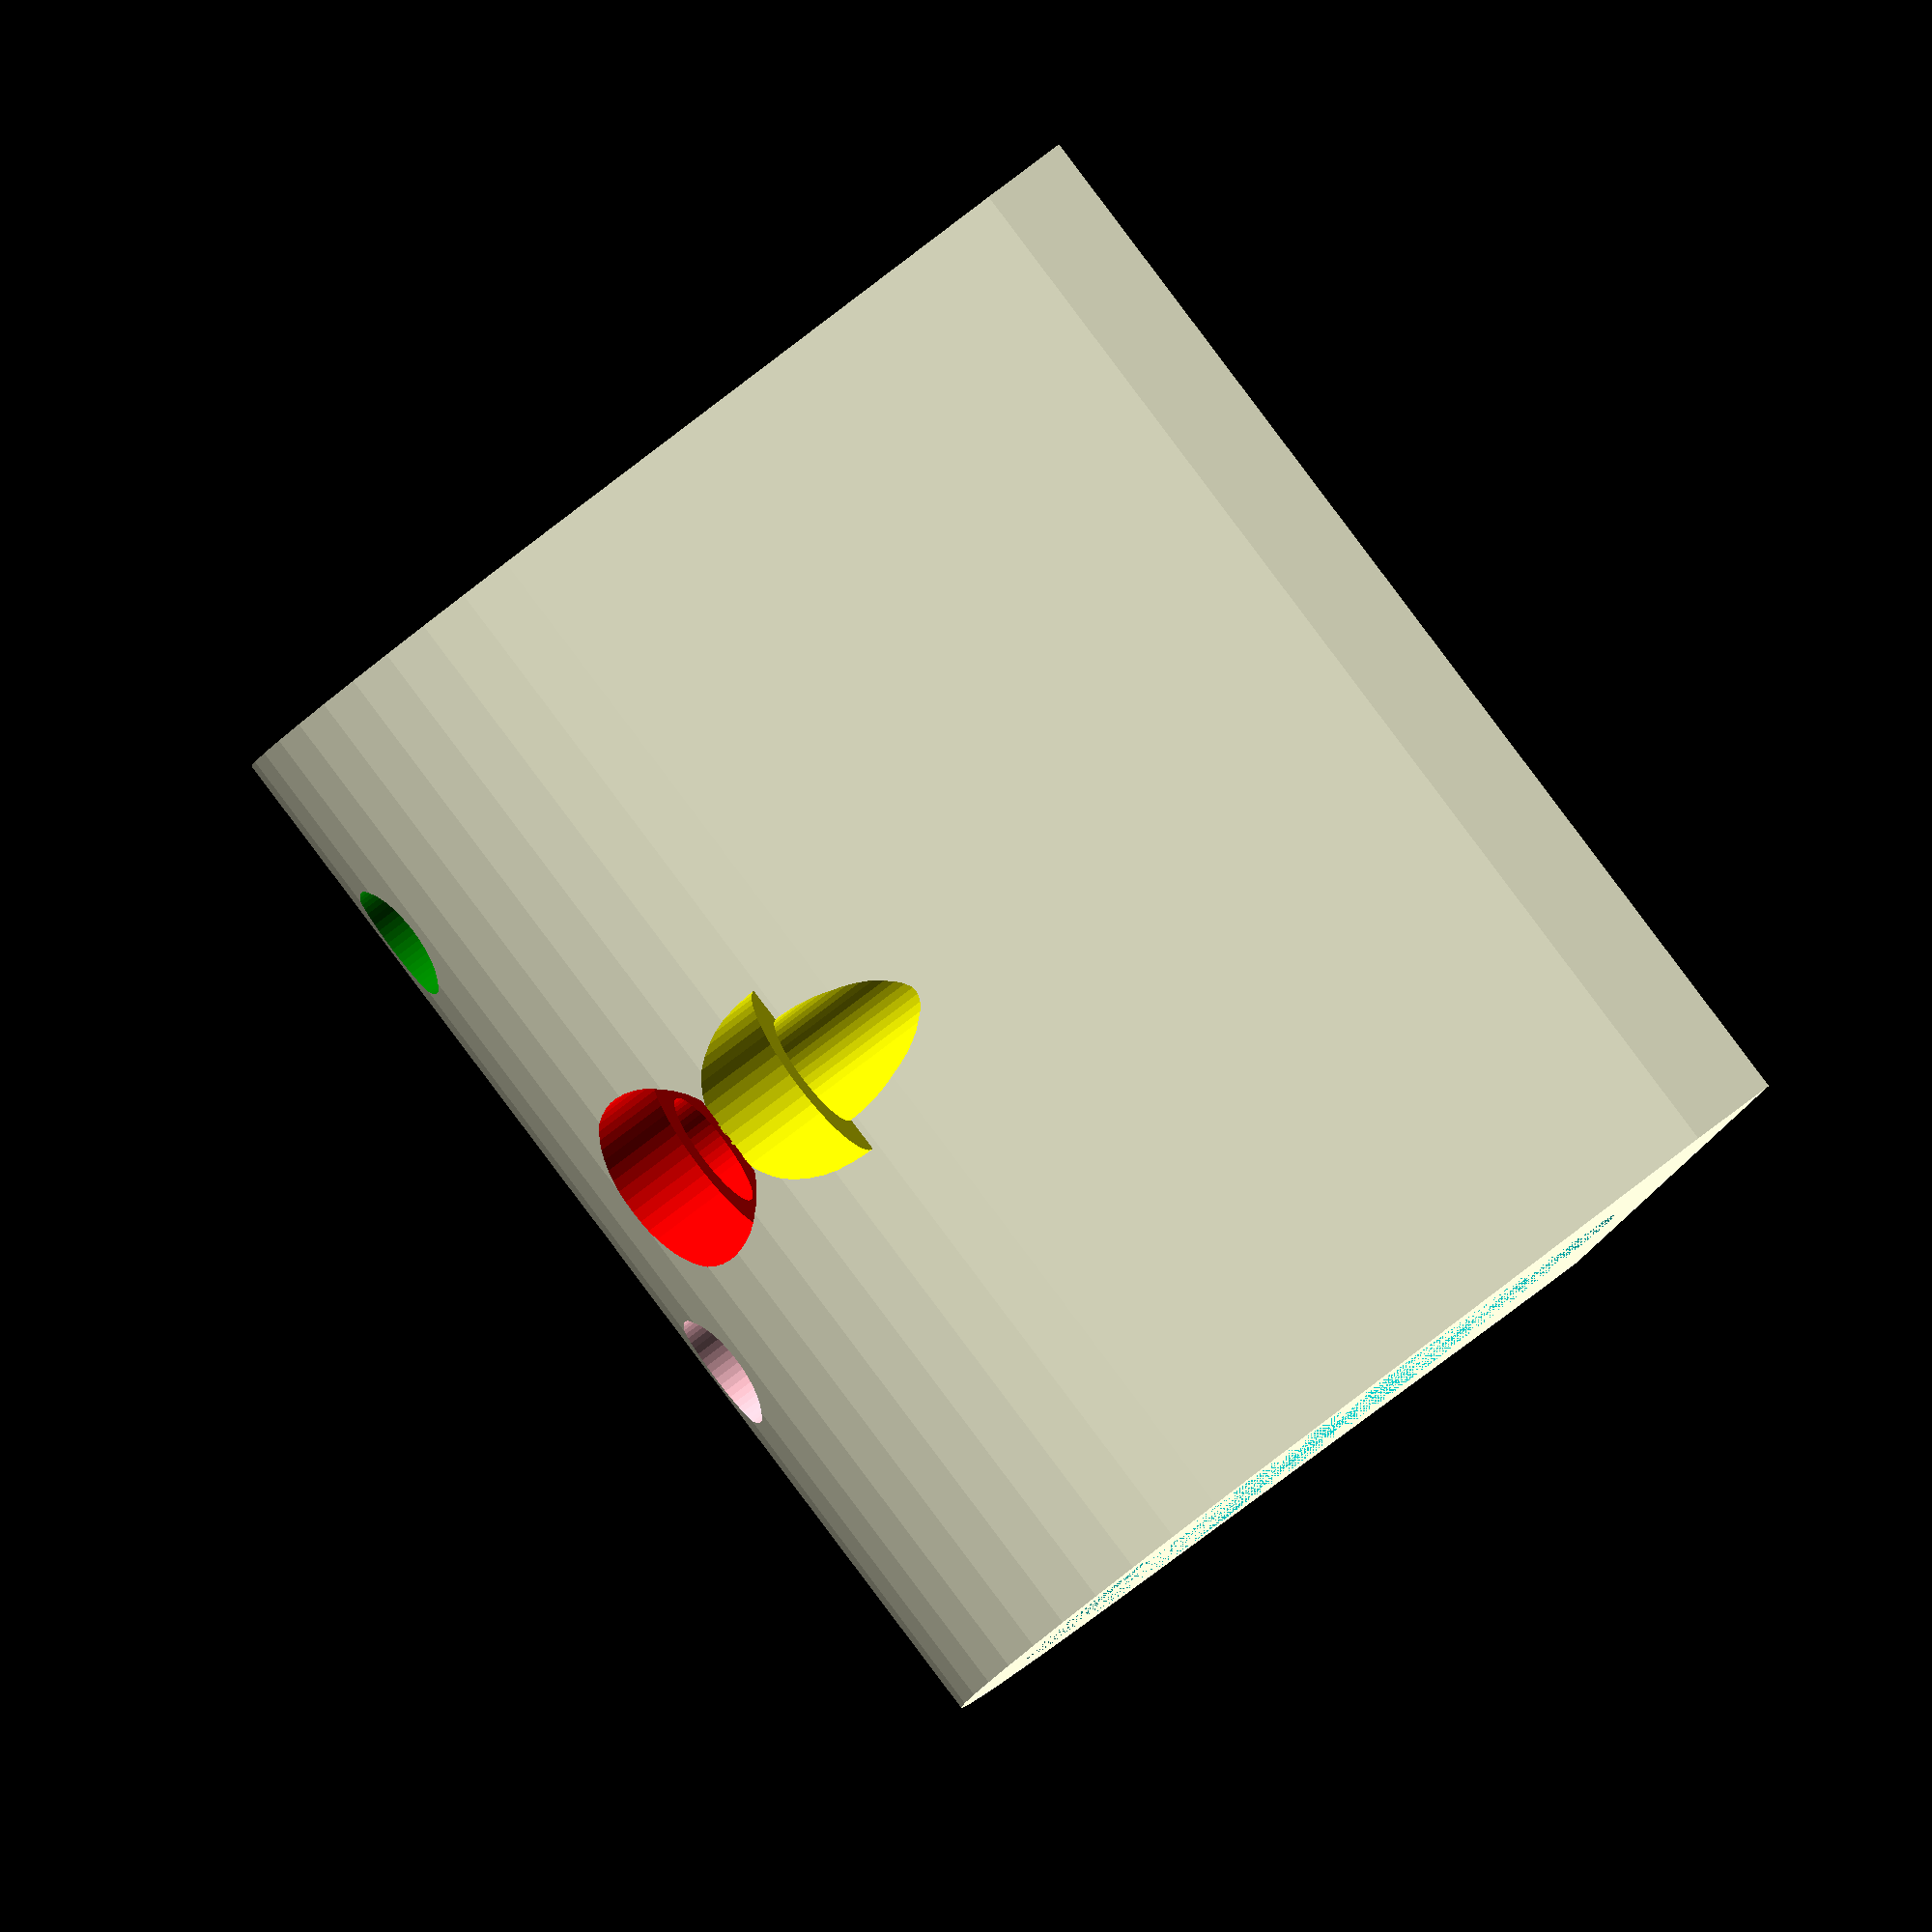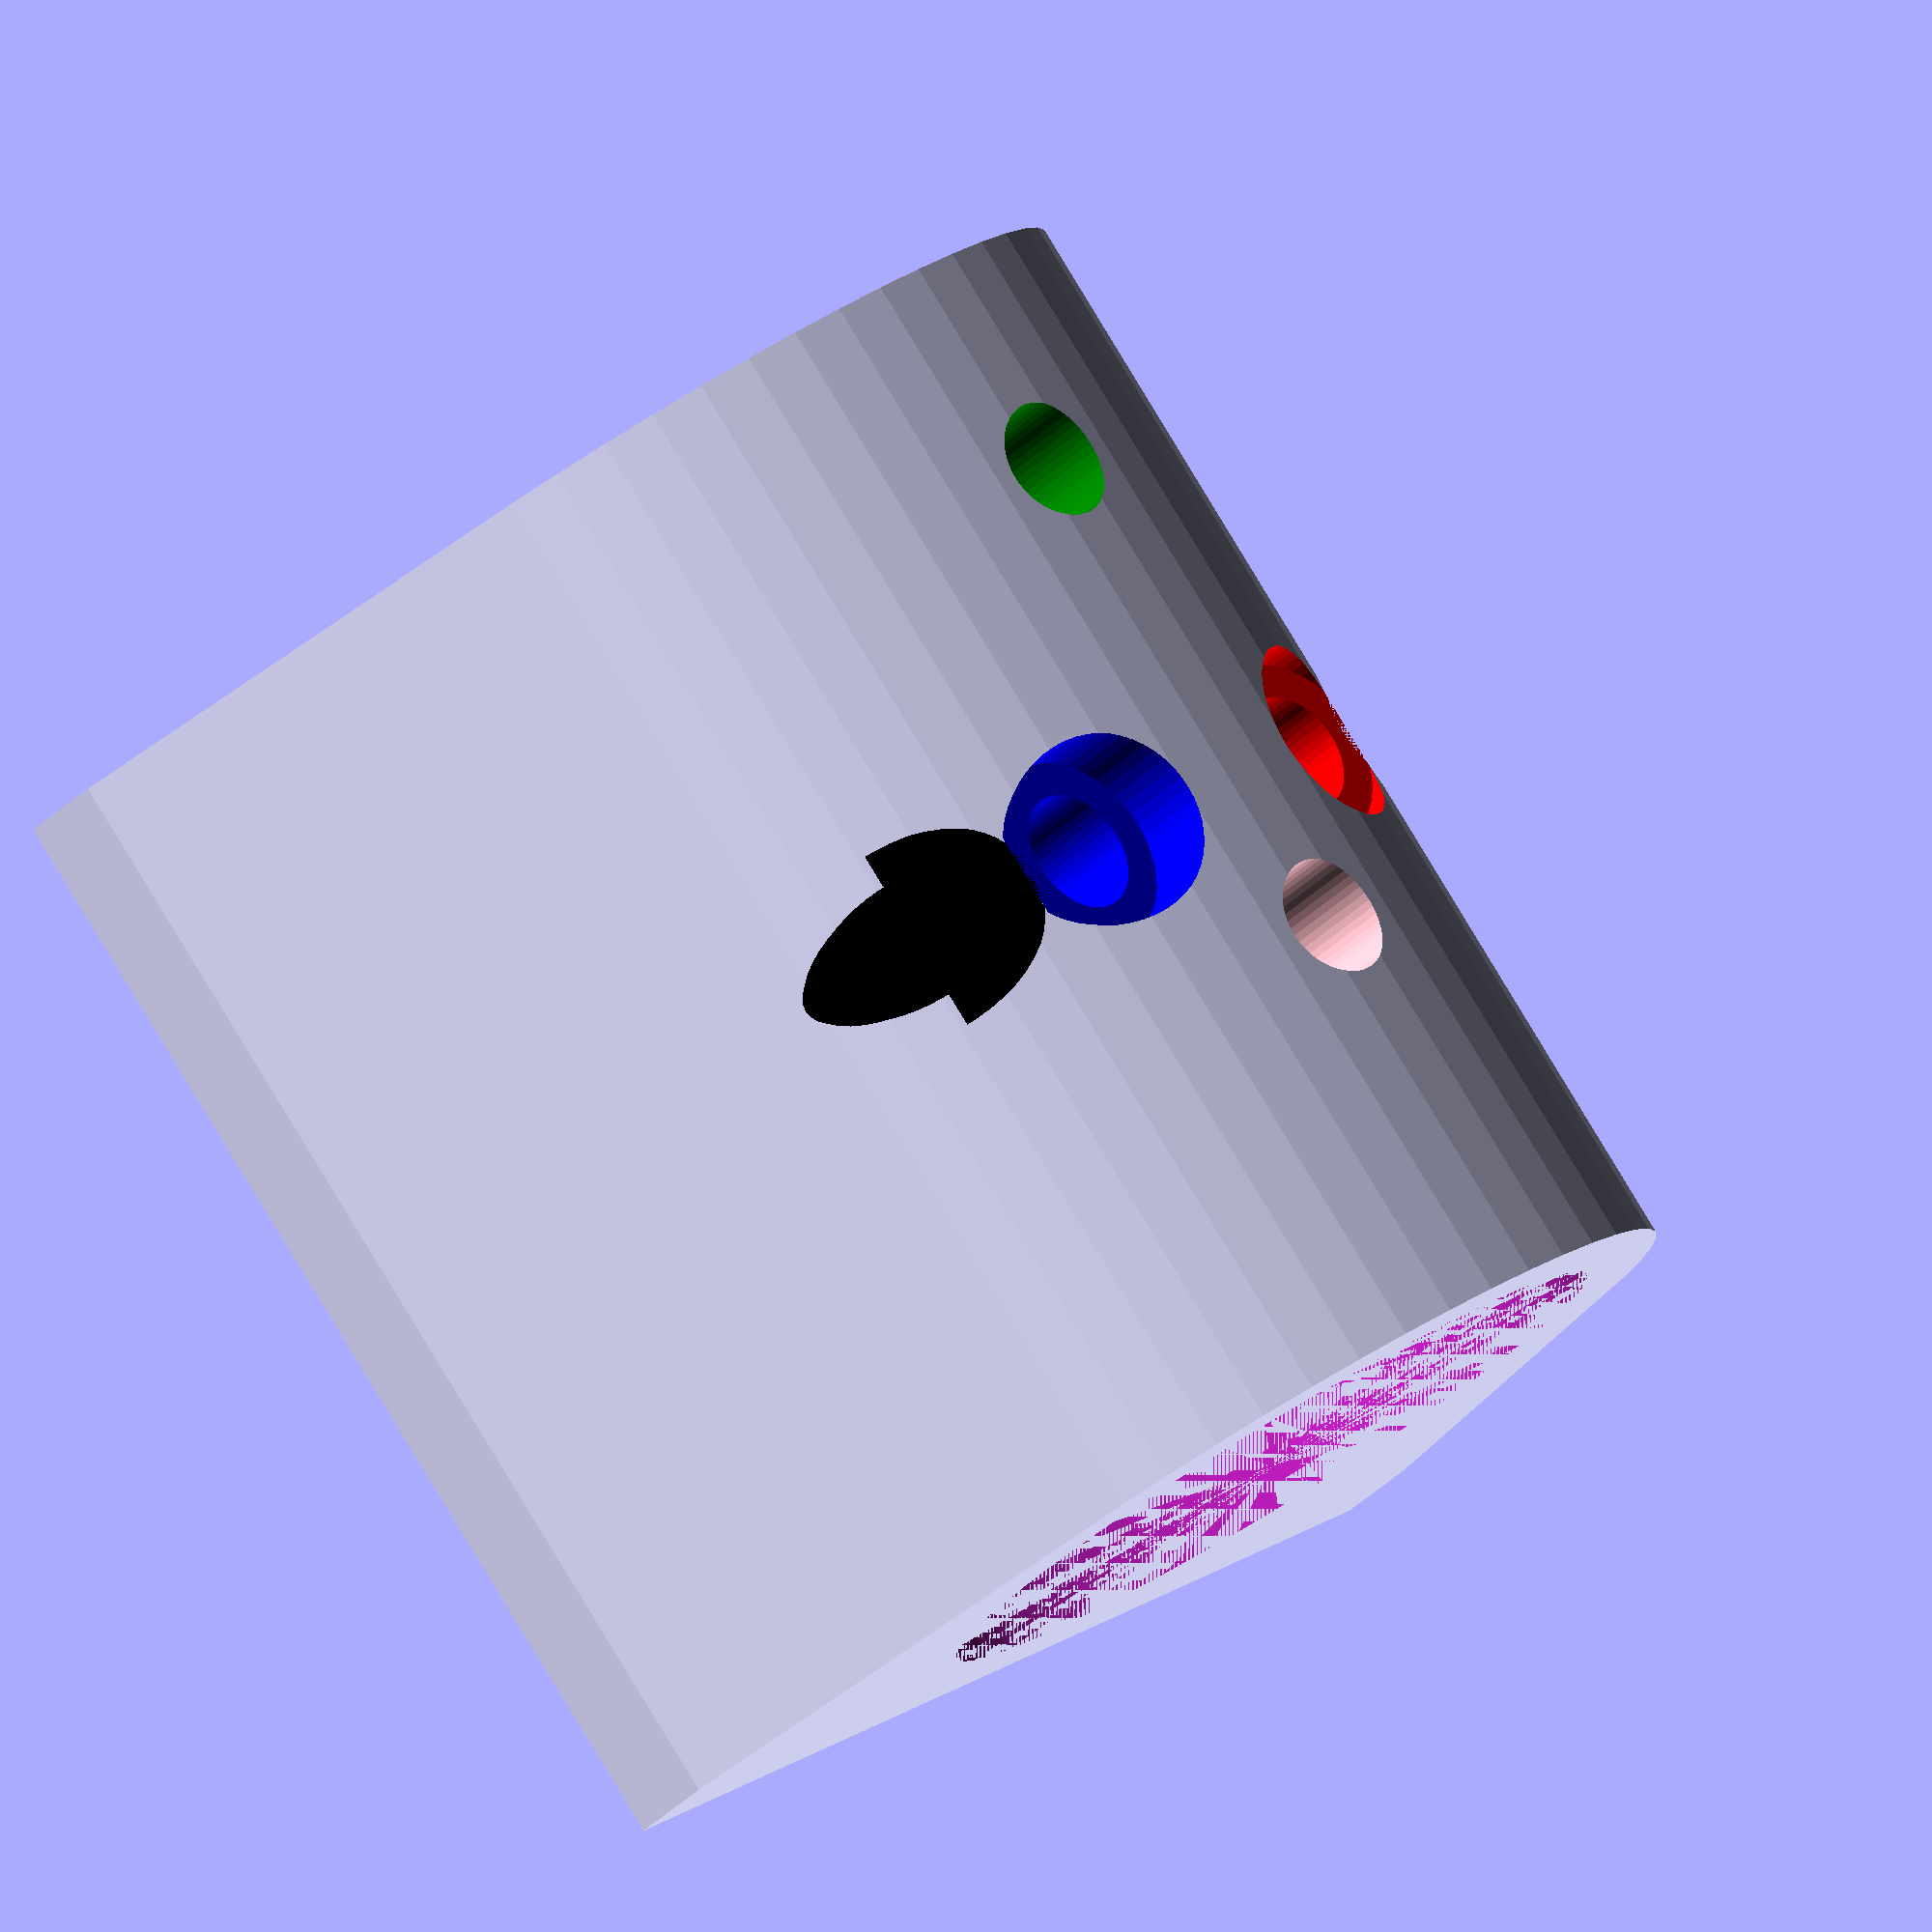
<openscad>
//measurements

//https://www.lofty.com/pages/how-to-measure-three-dimensional-objects-including-silver-ceramics-glass-sculpture


//main body (looking from front)

main_body_height = 22;
main_body_width = 120;
main_body_depth = 51;
main_body_distance_between_two_main_bodies = 29; 

//main body tube
main_body_tube_diameter = 22;

//connection_plate
connection_plate_length=65.50;
connection_plate_width=65.50;
connection_plate_depth=5;

//Tube bit

tube_bit_height = connection_plate_width;
tube_bit_diameter = 50;
tube_bit_hole_diameter = 18;


//bearing

bearing_diameter = 41;
bearing_height = 13;

//screw
screw_length=100;
screw_diameter=7;
screw_cap_diameter=11;
screw_cap_length=5;


//space_for_head_screw
space_for_head_screw_diameter=10;
space_for_head_screw_length=5;


module connection_plate(){
    rotate([90,0,0]){
        cube([connection_plate_length, connection_plate_width, connection_plate_depth]);}
    }

module tube_bit(){
            cylinder(h=tube_bit_height, r=(tube_bit_diameter)/2, $fn=50);
}
module space_for_head_screw(position_x,position_z){
    translate([position_x,0,position_z]){
        rotate([90,0,0]){
            cylinder(h=space_for_head_screw_length,d=space_for_head_screw_diameter,$fn=50);
            }
        }
    }
module tube_bit_hole_inside(){
    cylinder(h=tube_bit_height+(main_body_height-bearing_height), r=(tube_bit_hole_diameter)/2, $fn=50);
}
    
module screw(position_x,position_y,position_z){   
    translate([position_x,position_y,position_z]){
        rotate([-90,0,0]){
            cylinder(h=screw_length,d=screw_diameter,$fn=50);
            cylinder(h=screw_cap_length,d=screw_cap_diameter,$fn=50);
        }
        }
    
    }


module bearing(){
    //translate([main_body_depth/2,-main_body_width/2,0])
    cylinder(h=bearing_height, r=(bearing_diameter)/2, $fn=50);
}
module main_body(){
    difference(){

        hull(){ // hull to join the 2 tubes
            color("green"){connection_plate();}
            translate([connection_plate_width/2,-(tube_bit_diameter/2),0]){
                tube_bit();}    
        }
        
        translate([connection_plate_width/2,-(tube_bit_diameter/2),0]){bearing();}
        
        translate([connection_plate_width/2,-(tube_bit_diameter/2),0]){tube_bit_hole_inside();}

        space_for_head_screw(12.75,12.90);
        space_for_head_screw(12.75,52.60);
        space_for_head_screw(52.75,12.90);
        space_for_head_screw(52.75,52.60);

        color("red"){screw(42.75,-(tube_bit_diameter),32.75);}
        color("blue"){screw(22.75,-(tube_bit_diameter),32.75);}
        color("green"){screw(32.75,-60,52.60);}
        color("pink"){screw(32.75,-60,22.75);}
        color("black"){screw(12.75,-(tube_bit_diameter)+5,32.75);}
        color("yellow"){screw(52.75,-(tube_bit_diameter)+5,32.75);}

    }
}
//space_for_head_screw(1,1);
    main_body();

 //color("yellow"){screw(52.75,-(tube_bit_diameter)+5,32.75);}

</openscad>
<views>
elev=271.6 azim=258.2 roll=143.0 proj=o view=wireframe
elev=97.1 azim=314.4 roll=31.2 proj=o view=wireframe
</views>
